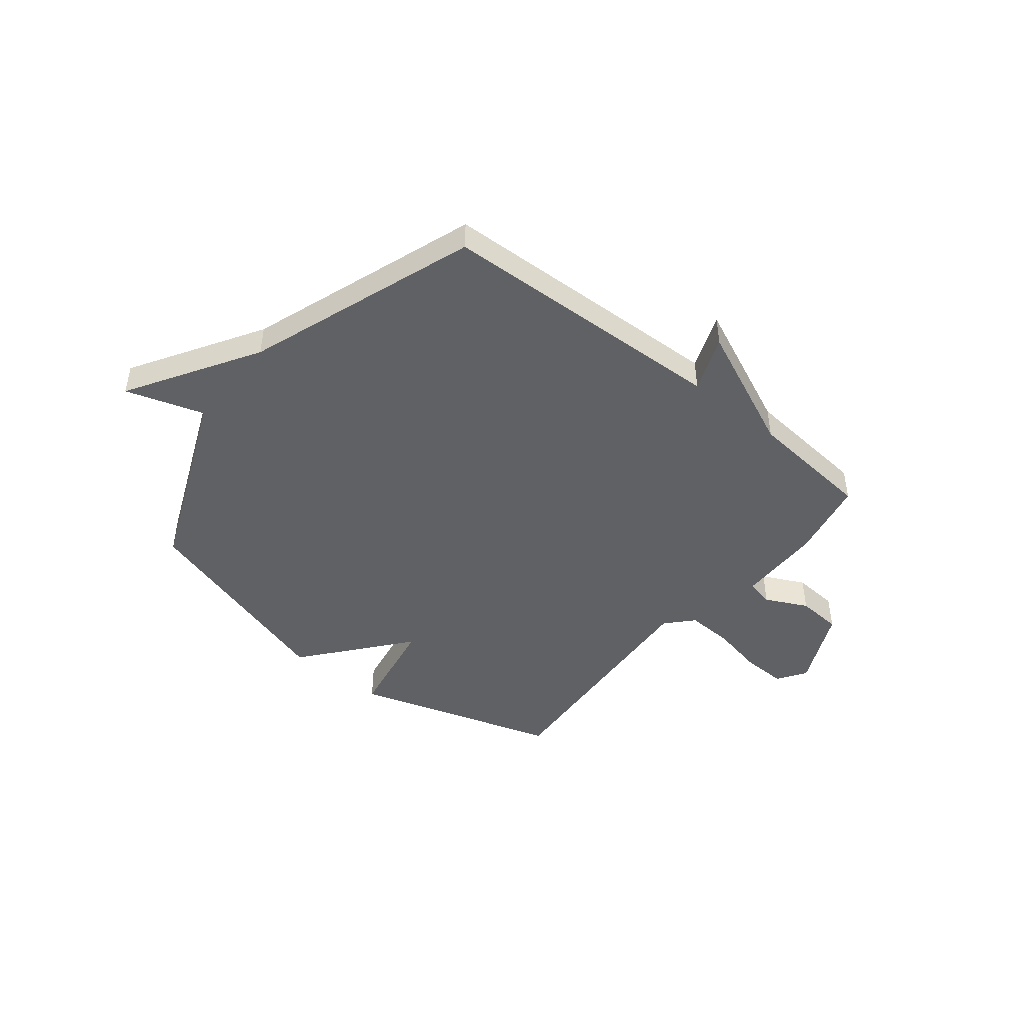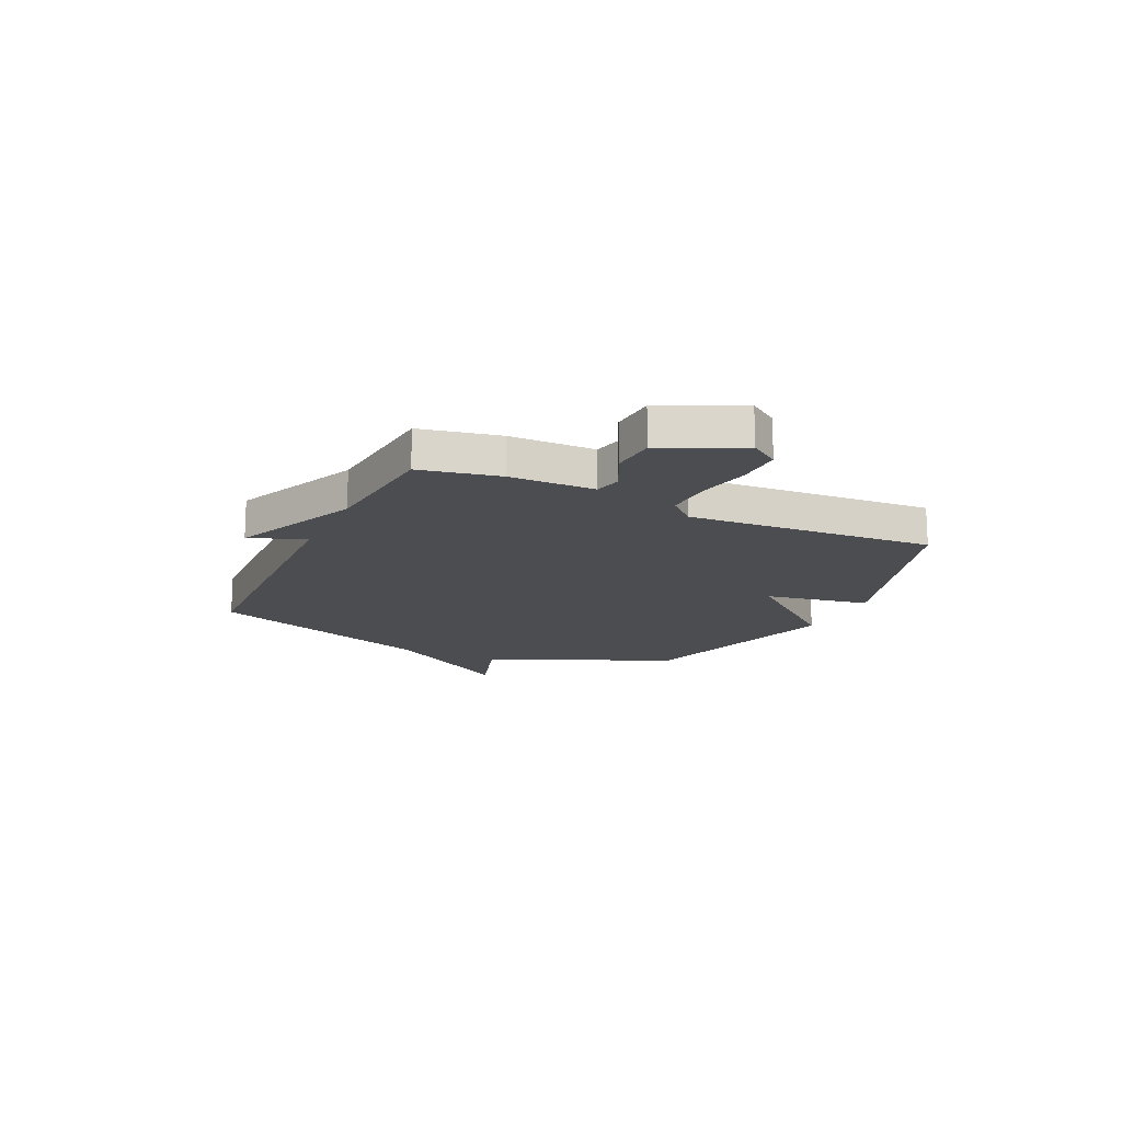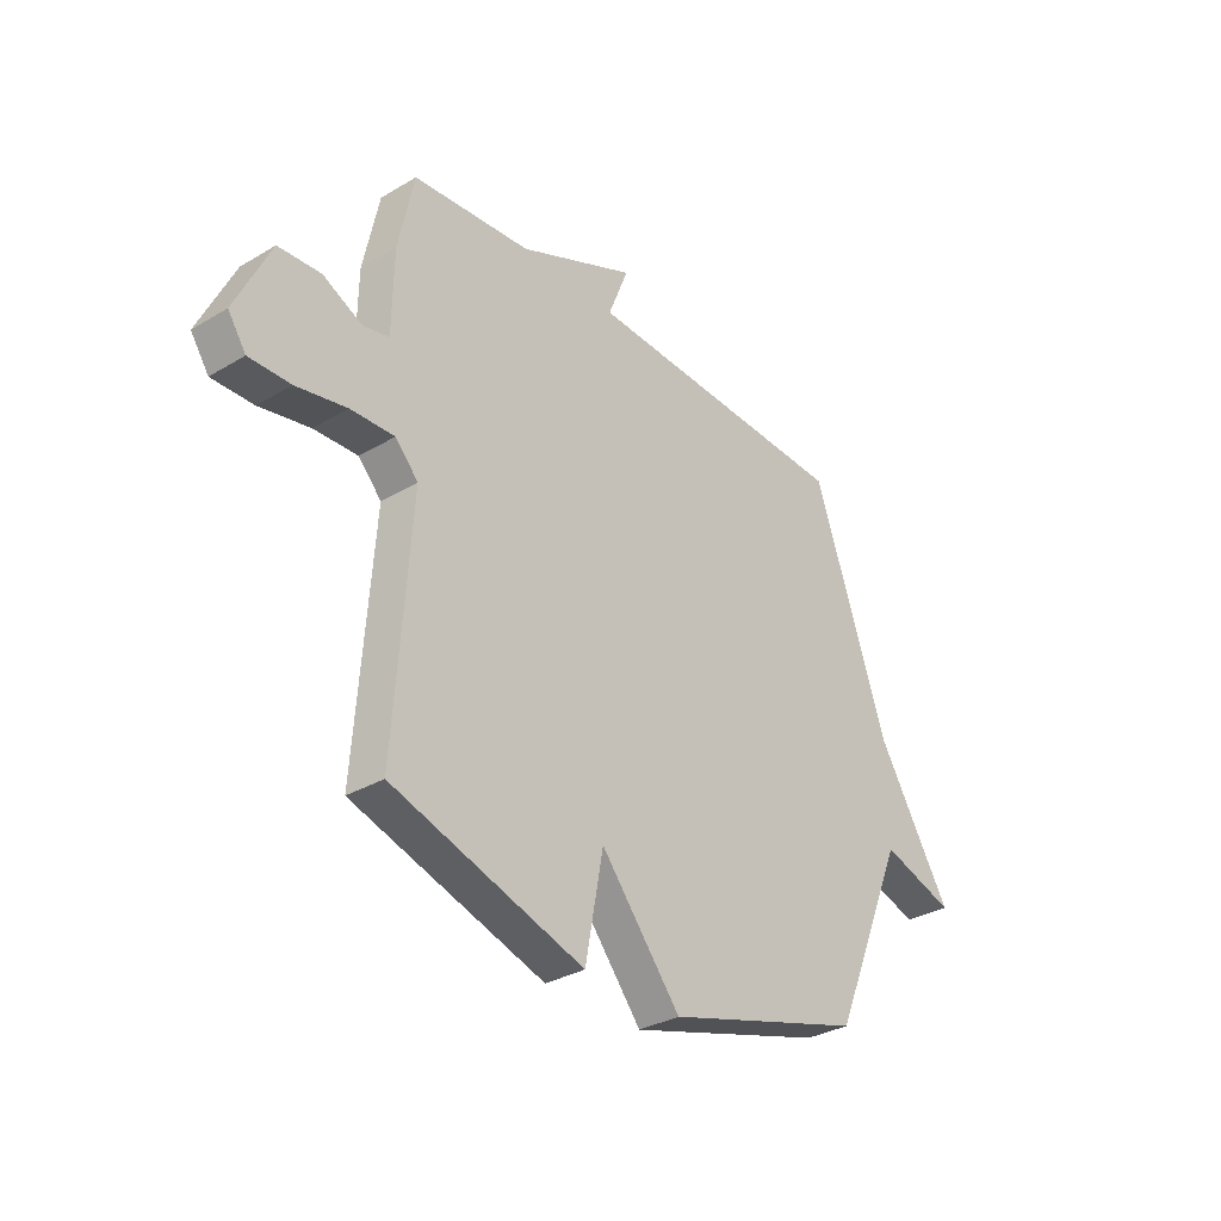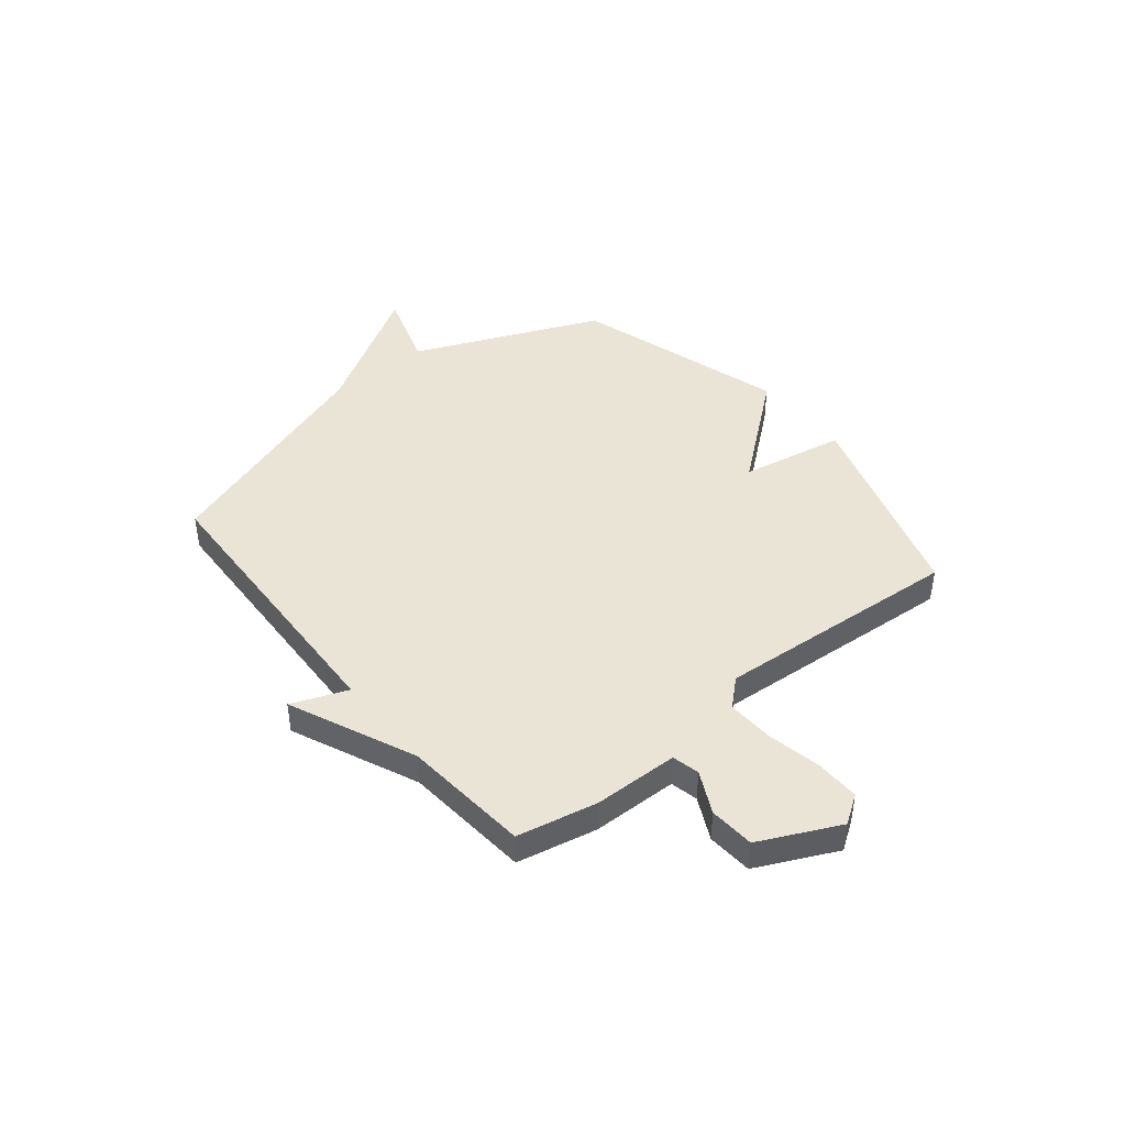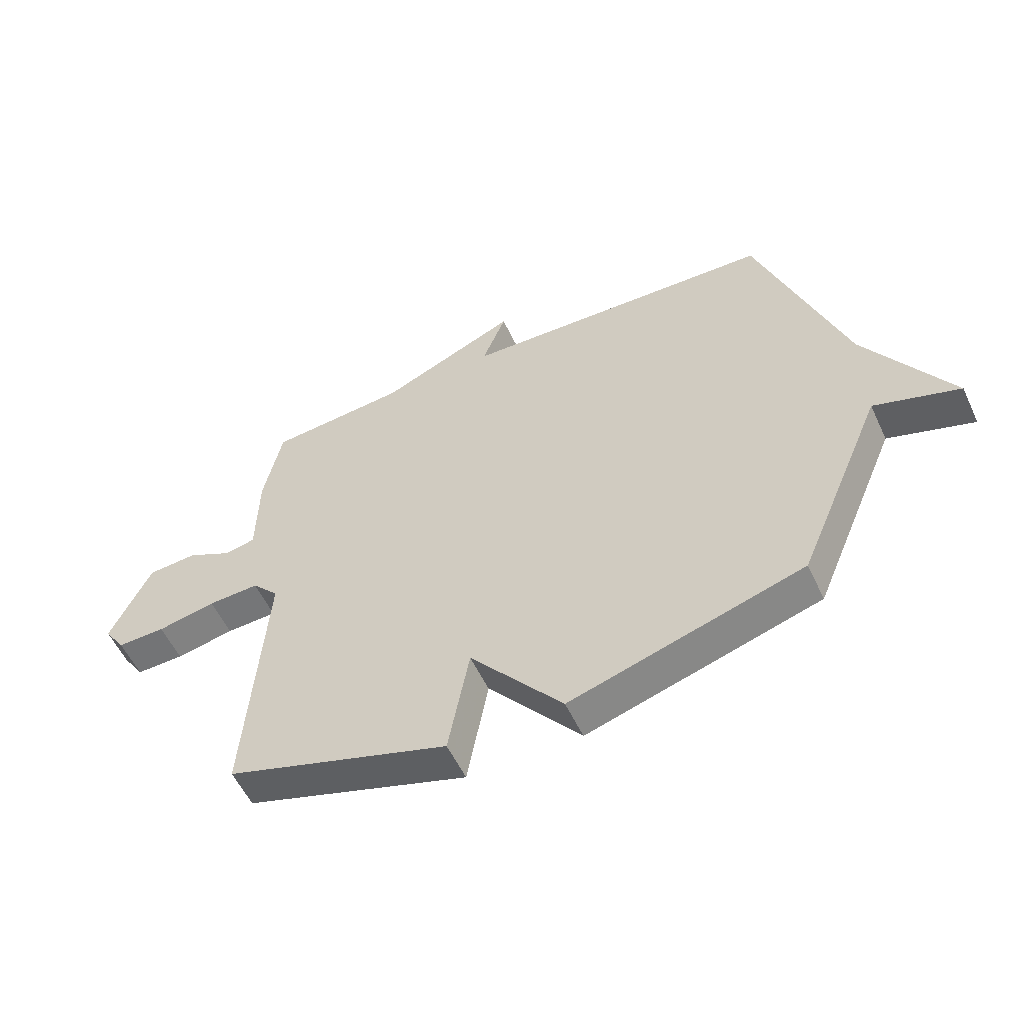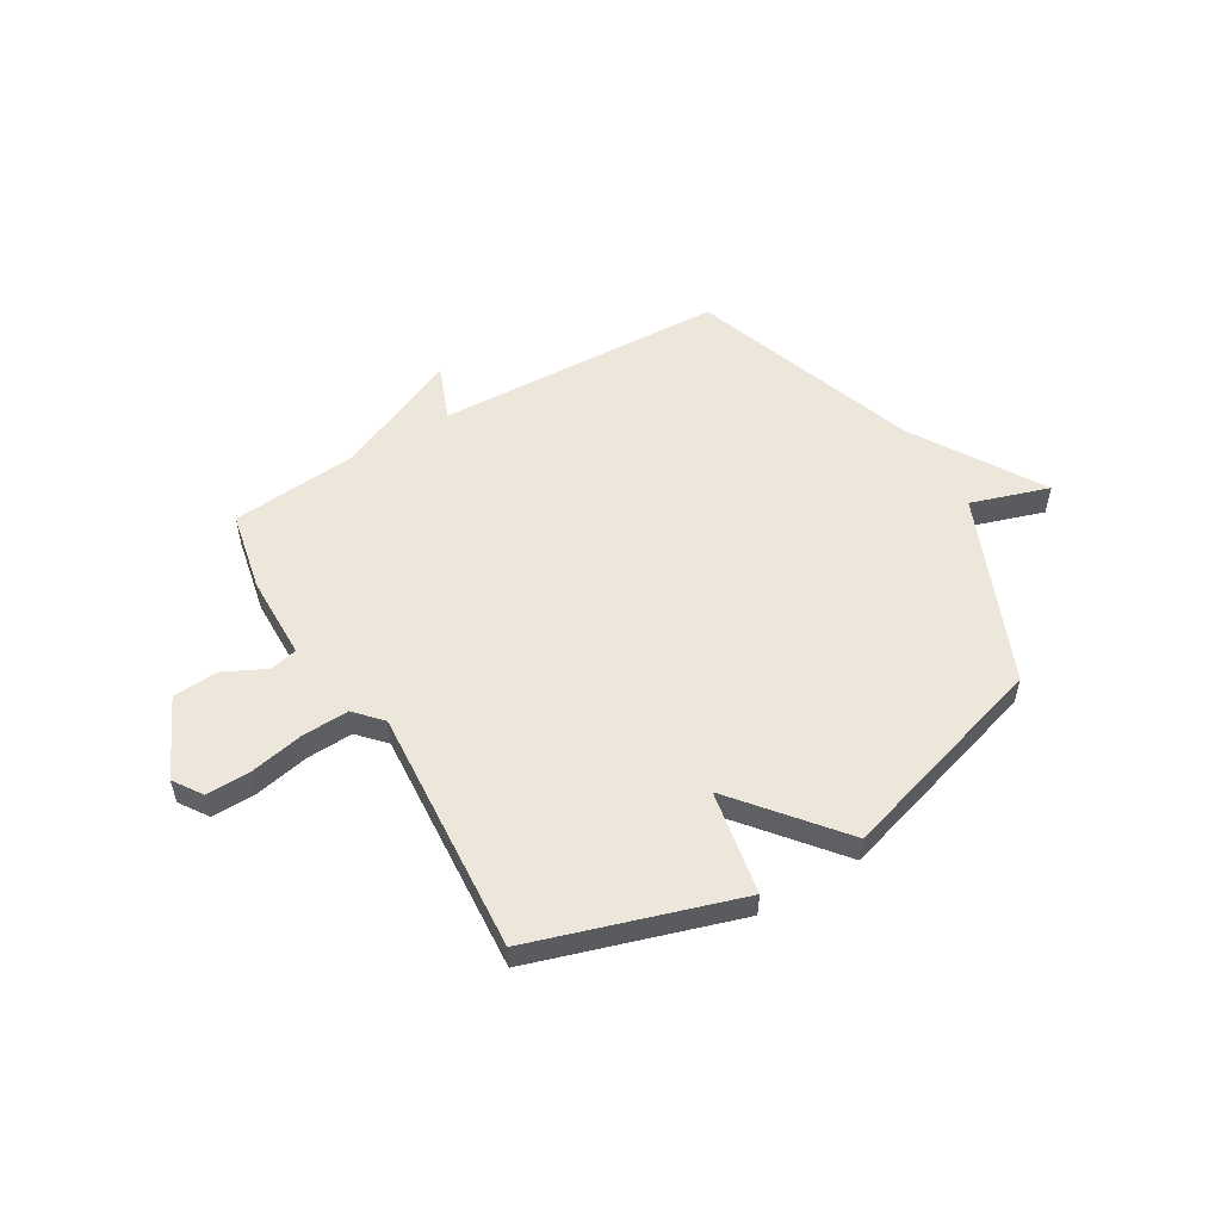
<metadata>
{"format":"obj","ext":"obj","renderer":"f3d","projection":"perspective","resolution":1024,"background":"white","views":[{"elev":-45.8,"azim":-39.0,"up":"+Y"},{"elev":-16.1,"azim":64.7,"up":"+Y"},{"elev":-32.4,"azim":129.7,"up":"+Z"},{"elev":43.8,"azim":51.0,"up":"+Y"},{"elev":-55.5,"azim":-155.2,"up":"+Z"},{"elev":53.7,"azim":149.3,"up":"+Y"}]}
</metadata>
<code>
v 0.5 0.07 0.5
v 0.532 0.07 0.347
v 0.535 0.07 0.183
v 0.588 0.07 0.171
v 0.669 0.07 0.211
v 0.756 0.07 0.205
v 0.828 0.07 0.053
v 0.791 0.07 -0.002
v 0.706 0.07 0
v 0.603 0.07 0.021
v 0.513 0.07 0.025
v 0.466 0.07 -0.026
v 0.5 0.07 -0.5
v 0.108 0.07 -0.623
v 0.071 0.07 -0.423
v -0.092 0.07 -0.623
v -0.5 0.07 -0.5
v -0.652 0.07 -0.142
v -0.802 0.07 -0.19
v -0.652 0.07 0.058
v -0.5 0.07 0.5
v 0.057 0.07 0.522
v 0.015 0.07 0.629
v 0.257 0.07 0.522
v 0.5 0 0.5
v 0.532 0 0.347
v 0.535 0 0.183
v 0.588 0 0.171
v 0.669 0 0.211
v 0.756 0 0.205
v 0.828 0 0.053
v 0.791 0 -0.002
v 0.706 0 0
v 0.603 0 0.021
v 0.513 0 0.025
v 0.466 0 -0.026
v 0.5 0 -0.5
v 0.108 0 -0.623
v 0.071 0 -0.423
v -0.092 0 -0.623
v -0.5 0 -0.5
v -0.652 0 -0.142
v -0.802 0 -0.19
v -0.652 0 0.058
v -0.5 0 0.5
v 0.057 0 0.522
v 0.015 0 0.629
v 0.257 0 0.522
f 22 23 24
f 1 2 3
f 24 1 3
f 22 24 3
f 21 22 3
f 20 21 3
f 18 19 20
f 18 20 3
f 17 18 3
f 16 17 3
f 15 16 3
f 12 13 14 15
f 15 3 4
f 12 15 4
f 11 12 4
f 5 6 7
f 4 5 7
f 11 4 7
f 10 11 7
f 7 8 9 10
f 48 47 46
f 27 26 25
f 27 25 48
f 27 48 46
f 27 46 45
f 27 45 44
f 44 43 42
f 27 44 42
f 27 42 41
f 27 41 40
f 27 40 39
f 39 38 37 36
f 28 27 39
f 28 39 36
f 28 36 35
f 31 30 29
f 31 29 28
f 31 28 35
f 31 35 34
f 34 33 32 31
f 1 25 26 2
f 2 26 27 3
f 3 27 28 4
f 4 28 29 5
f 5 29 30 6
f 6 30 31 7
f 7 31 32 8
f 8 32 33 9
f 9 33 34 10
f 10 34 35 11
f 11 35 36 12
f 12 36 37 13
f 13 37 38 14
f 14 38 39 15
f 15 39 40 16
f 16 40 41 17
f 17 41 42 18
f 18 42 43 19
f 19 43 44 20
f 20 44 45 21
f 21 45 46 22
f 22 46 47 23
f 23 47 48 24
f 24 48 25 1

</code>
